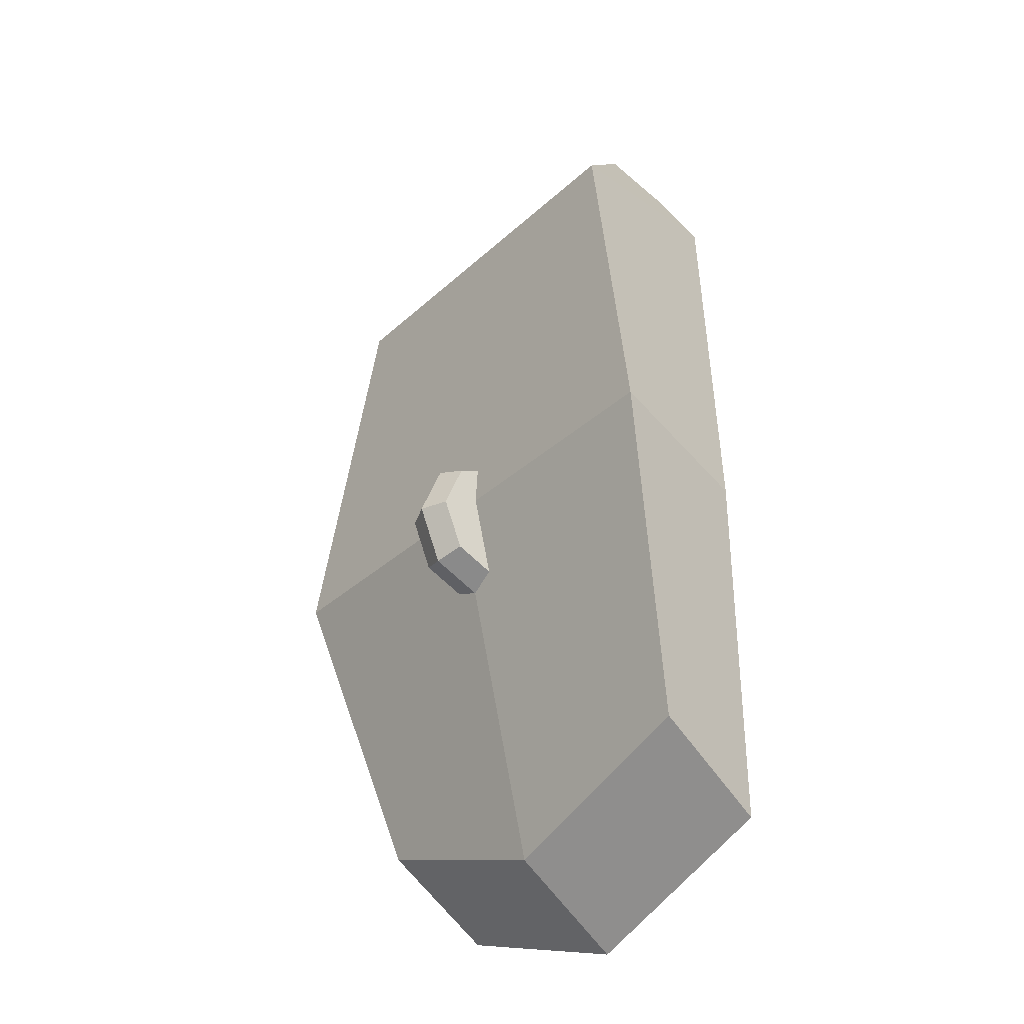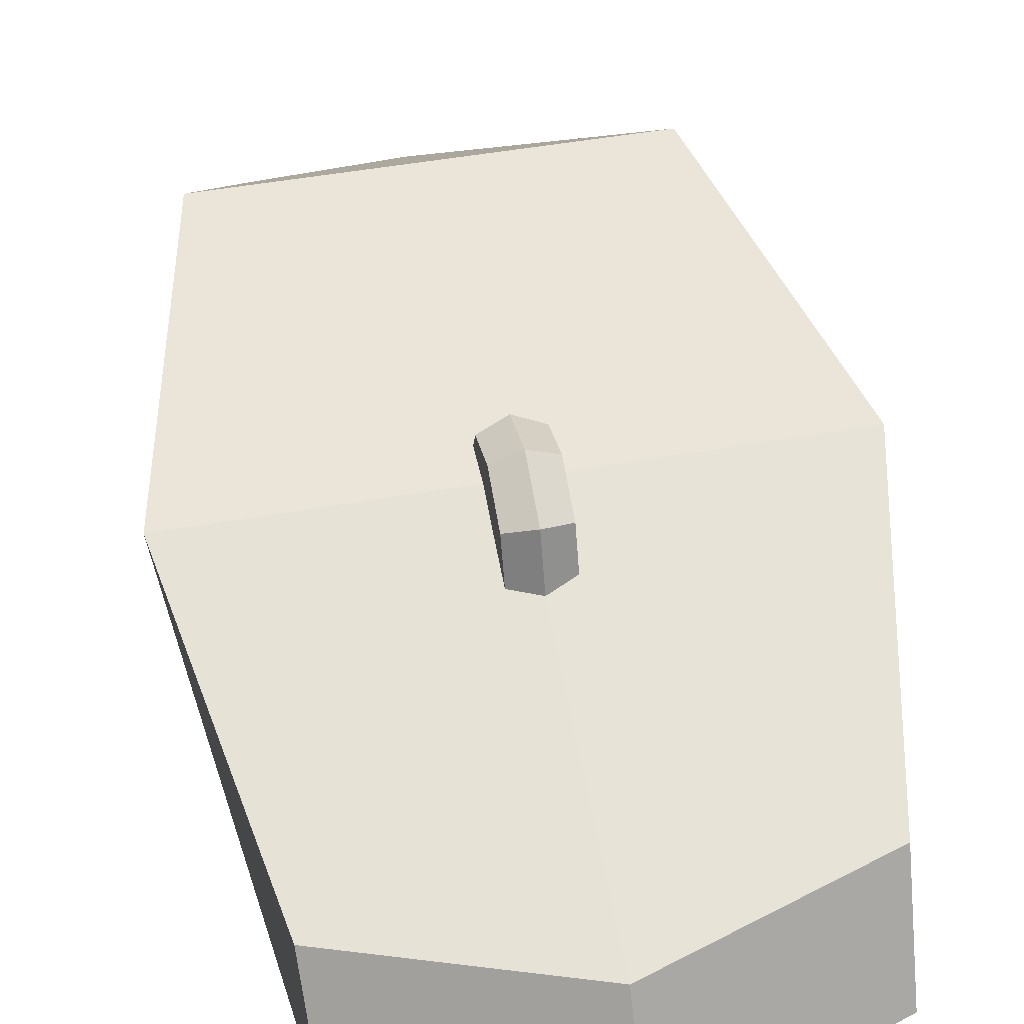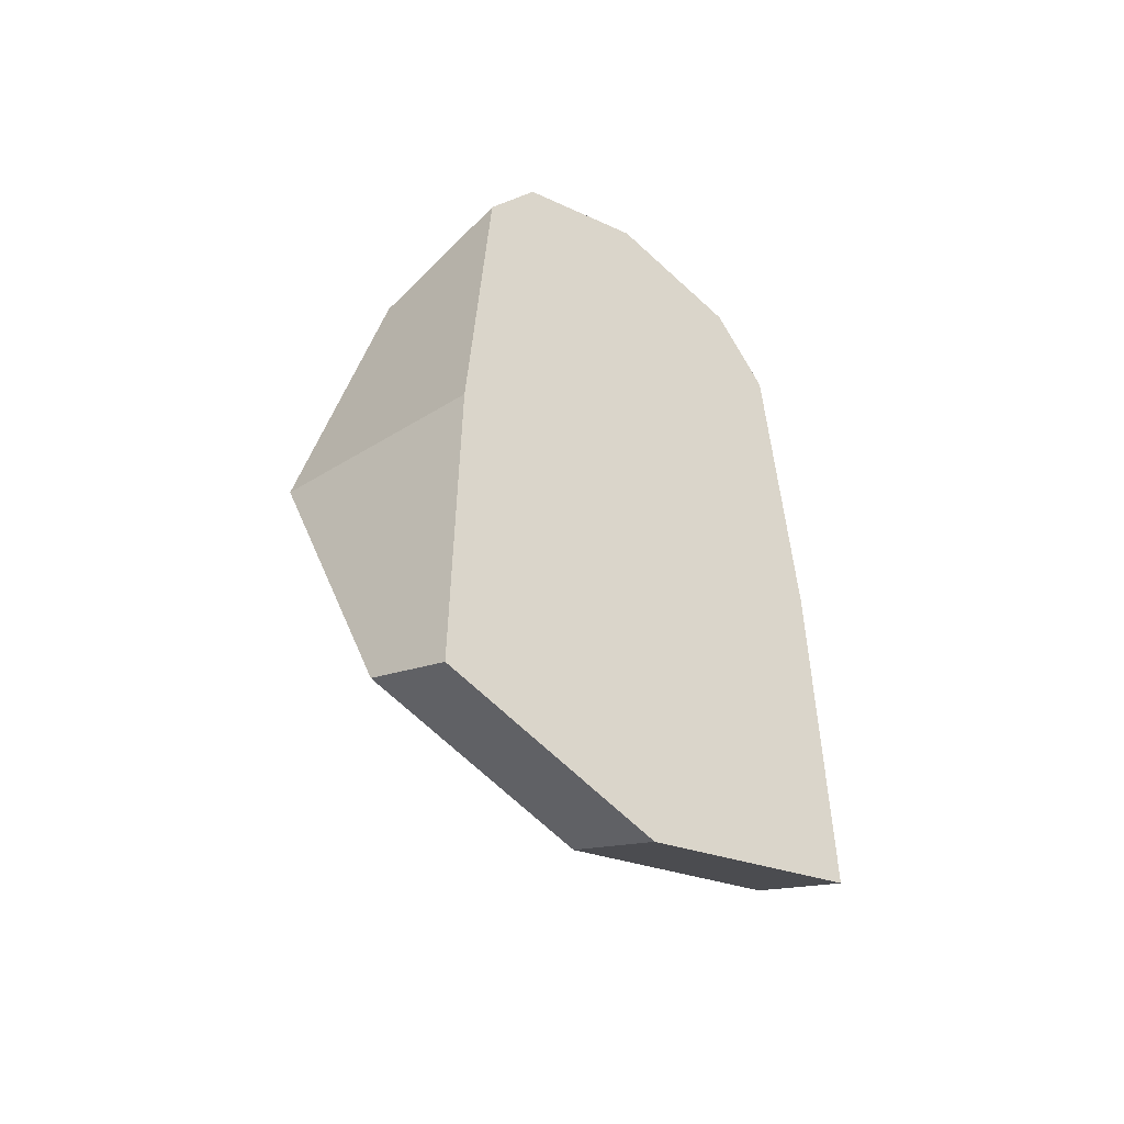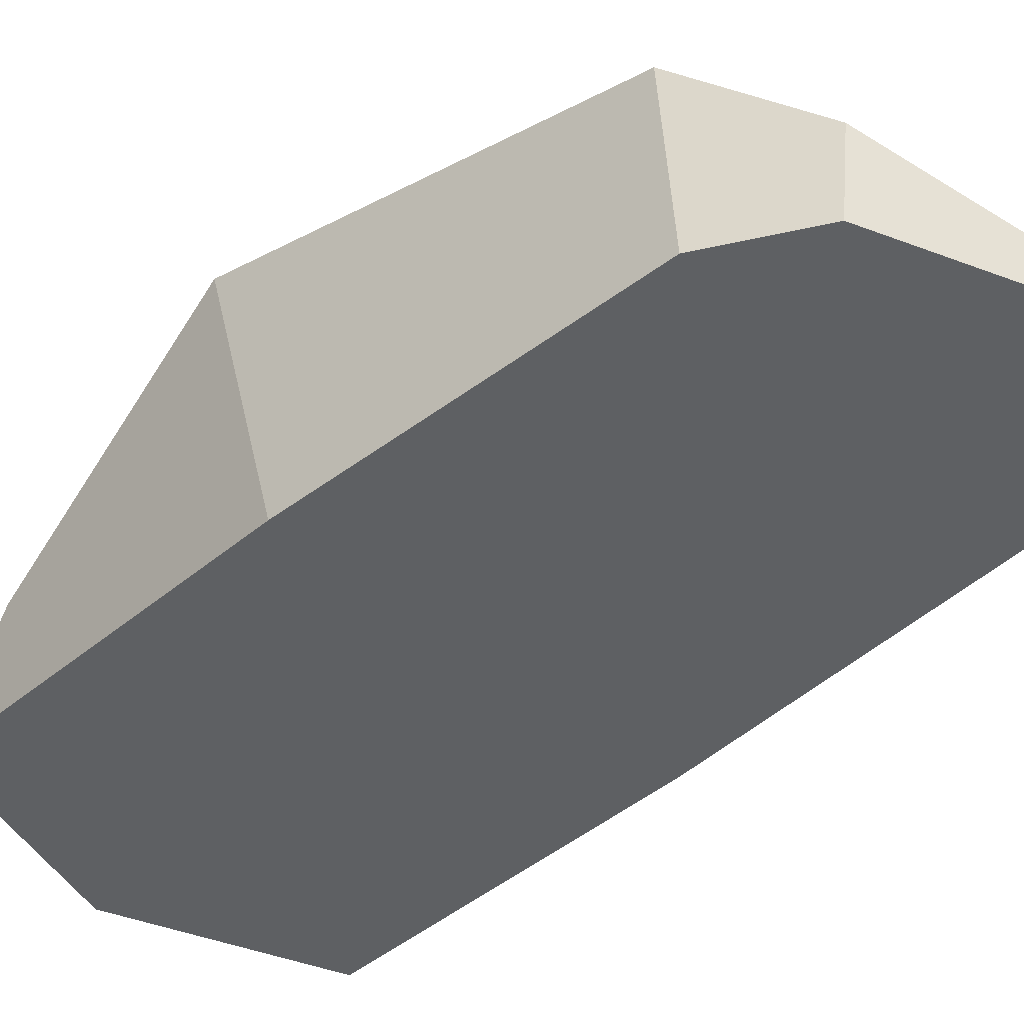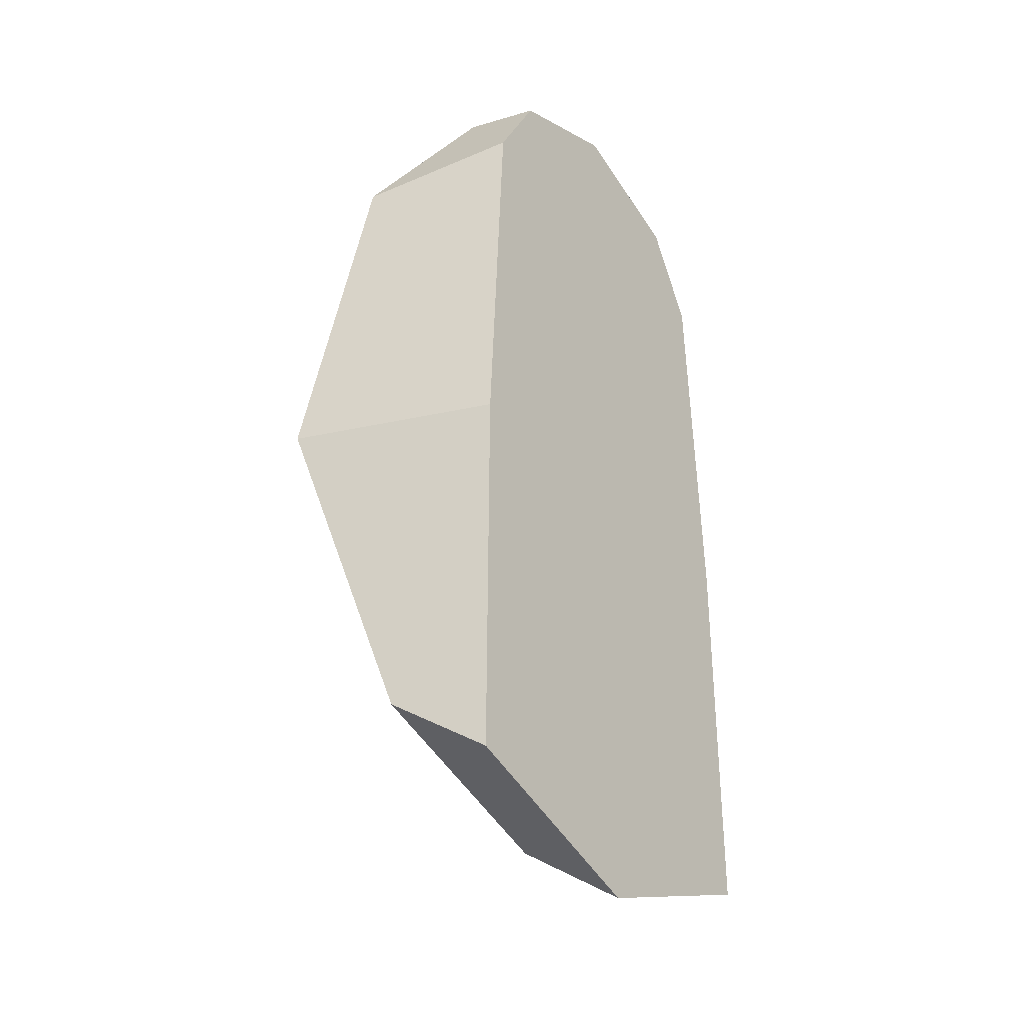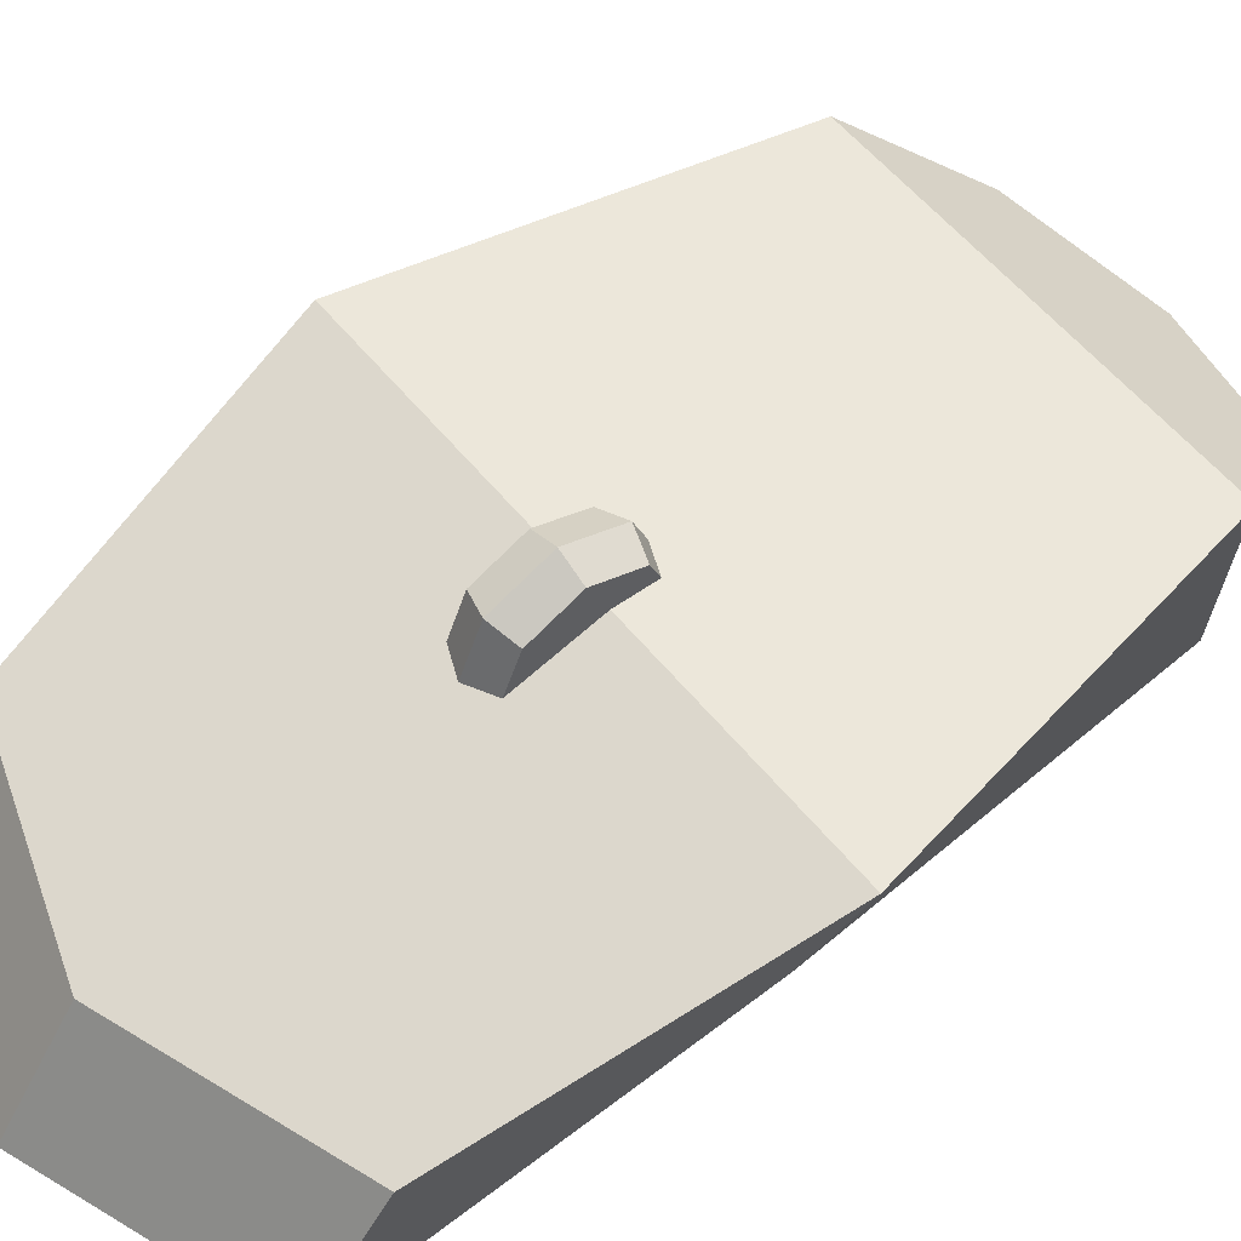
<metadata>
{"format":"obj","ext":"obj","renderer":"f3d","projection":"perspective","resolution":1024,"background":"white","views":[{"elev":-33.6,"azim":-129.0,"up":"+Z"},{"elev":49.5,"azim":168.9,"up":"+Y"},{"elev":-51.2,"azim":-37.4,"up":"+Z"},{"elev":-42.6,"azim":-44.6,"up":"+Y"},{"elev":-33.2,"azim":-54.3,"up":"+Z"},{"elev":56.6,"azim":-128.5,"up":"+Y"}]}
</metadata>
<code>
o Computer_Mouse_Cube.109
v -8.147 0.9504 4.694
v -8.081 0.9504 4.694
v -8.157 0.9811 4.694
v -8.071 0.9811 4.694
v -8.148 0.9672 4.646
v -8.147 0.9504 4.634
v -8.081 0.9504 4.634
v -8.08 0.9672 4.646
v -8.135 0.9504 4.767
v -8.144 0.9504 4.752
v -8.084 0.9504 4.752
v -8.093 0.9504 4.767
v -8.136 0.9627 4.769
v -8.146 0.9775 4.752
v -8.082 0.9775 4.752
v -8.092 0.9627 4.769
v -8.114 0.9504 4.694
v -8.114 0.9811 4.694
v -8.114 0.9504 4.623
v -8.114 0.9672 4.634
v -8.114 0.9775 4.752
v -8.114 0.9584 4.774
v -8.114 0.9504 4.774
v -8.118 0.9766 4.68
v -8.11 0.9766 4.68
v -8.118 0.9766 4.702
v -8.11 0.9766 4.702
v -8.118 0.9842 4.699
v -8.11 0.9842 4.699
v -8.118 0.9873 4.691
v -8.11 0.9873 4.691
v -8.118 0.9842 4.684
v -8.11 0.9842 4.684
v -8.114 0.9766 4.679
v -8.114 0.9766 4.704
v -8.114 0.9855 4.7
v -8.114 0.9891 4.691
v -8.114 0.9855 4.682
f 10 14 3 1
f 21 18 3 14
f 1 3 5 6
f 2 4 15 11
f 23 22 13 9
f 19 20 8 7
f 18 4 8 20
f 17 1 6 19
f 4 2 7 8
f 16 12 11 15
f 9 13 14 10
f 21 14 13 22
f 17 2 11 12 23
f 1 17 23 9 10
f 15 21 22 16
f 2 17 19 7
f 3 18 20 5
f 6 5 20 19
f 12 16 22 23
f 15 4 18 21
f 29 27 25 33 31
f 35 27 29 36
f 36 29 31 37
f 37 31 33 38
f 38 33 25 34
f 32 38 34 24
f 30 37 38 32
f 28 36 37 30
f 26 35 36 28
f 26 28 30 32 24

</code>
